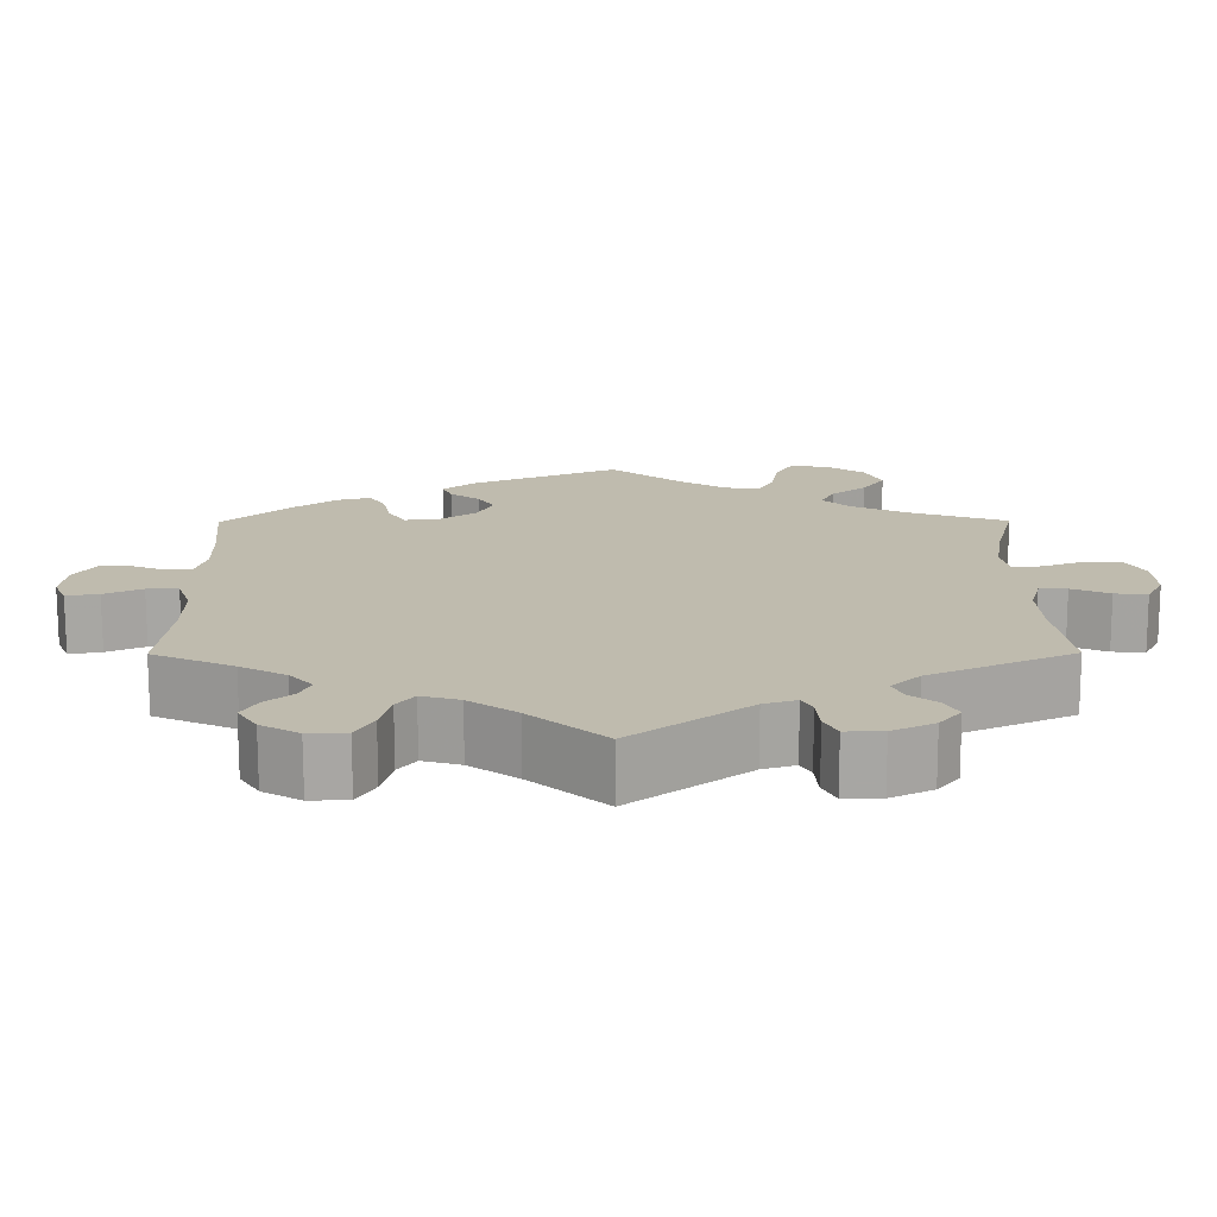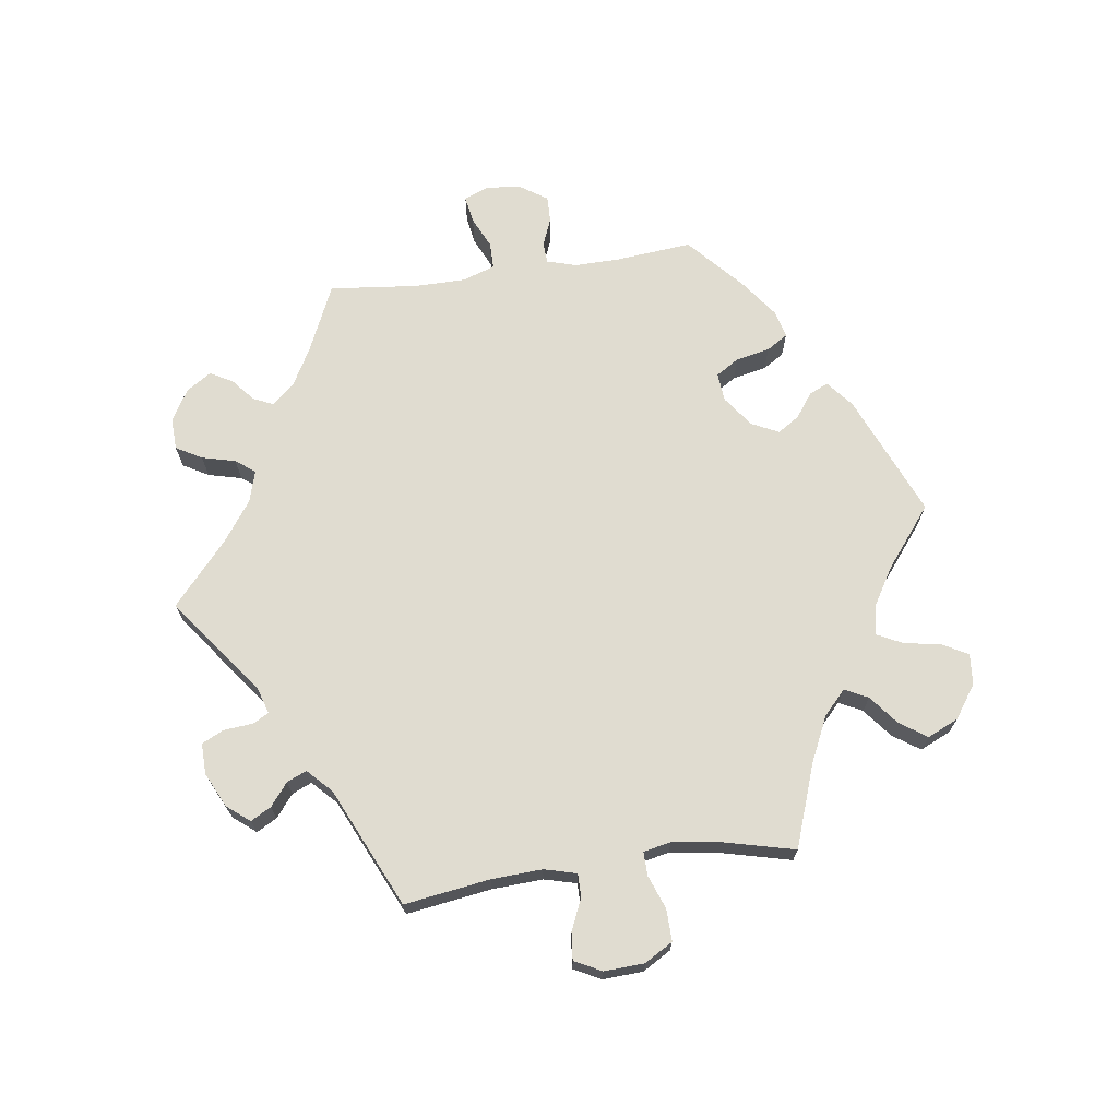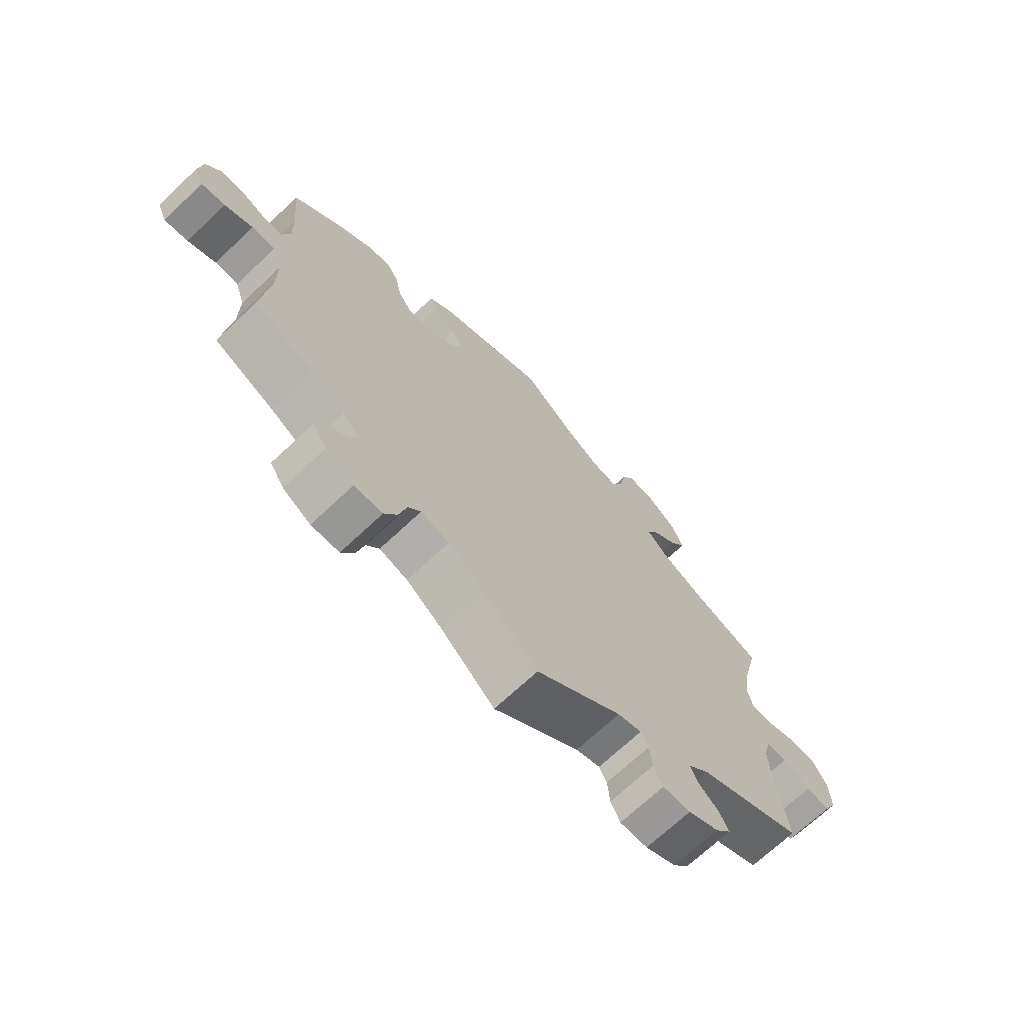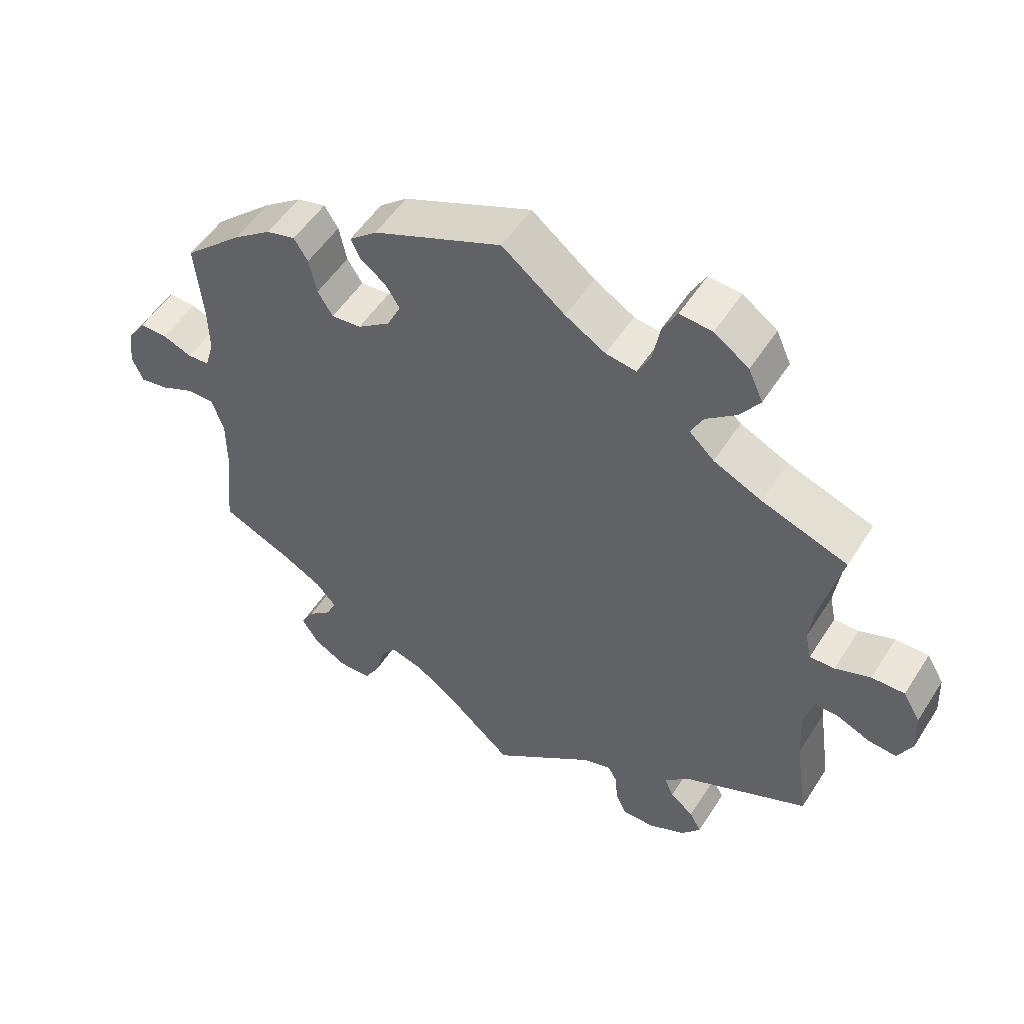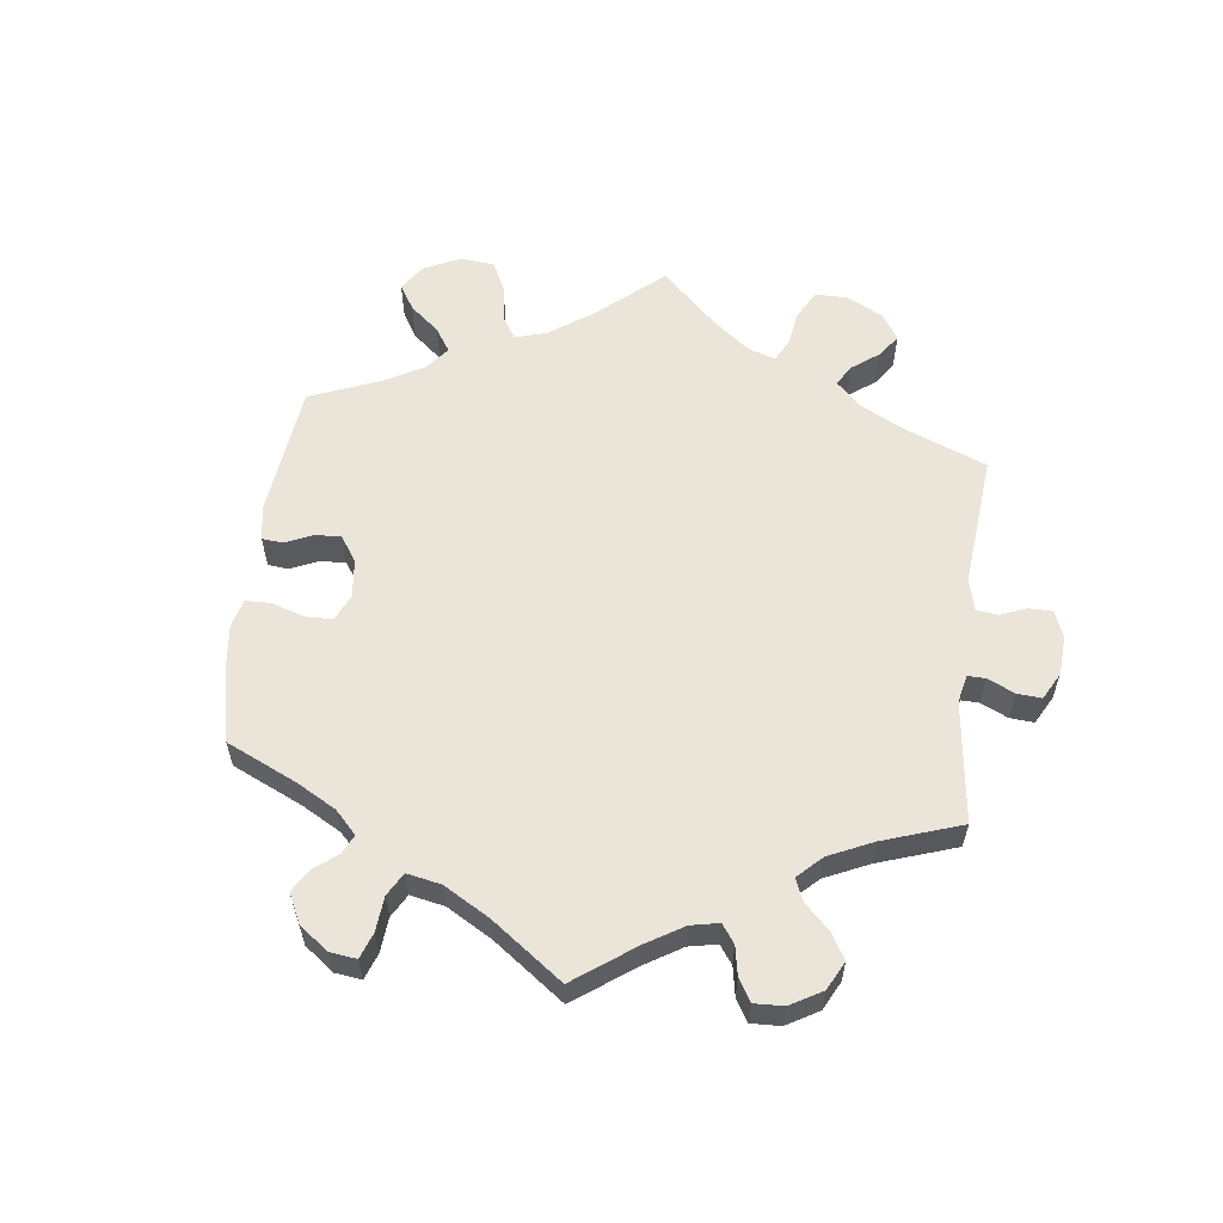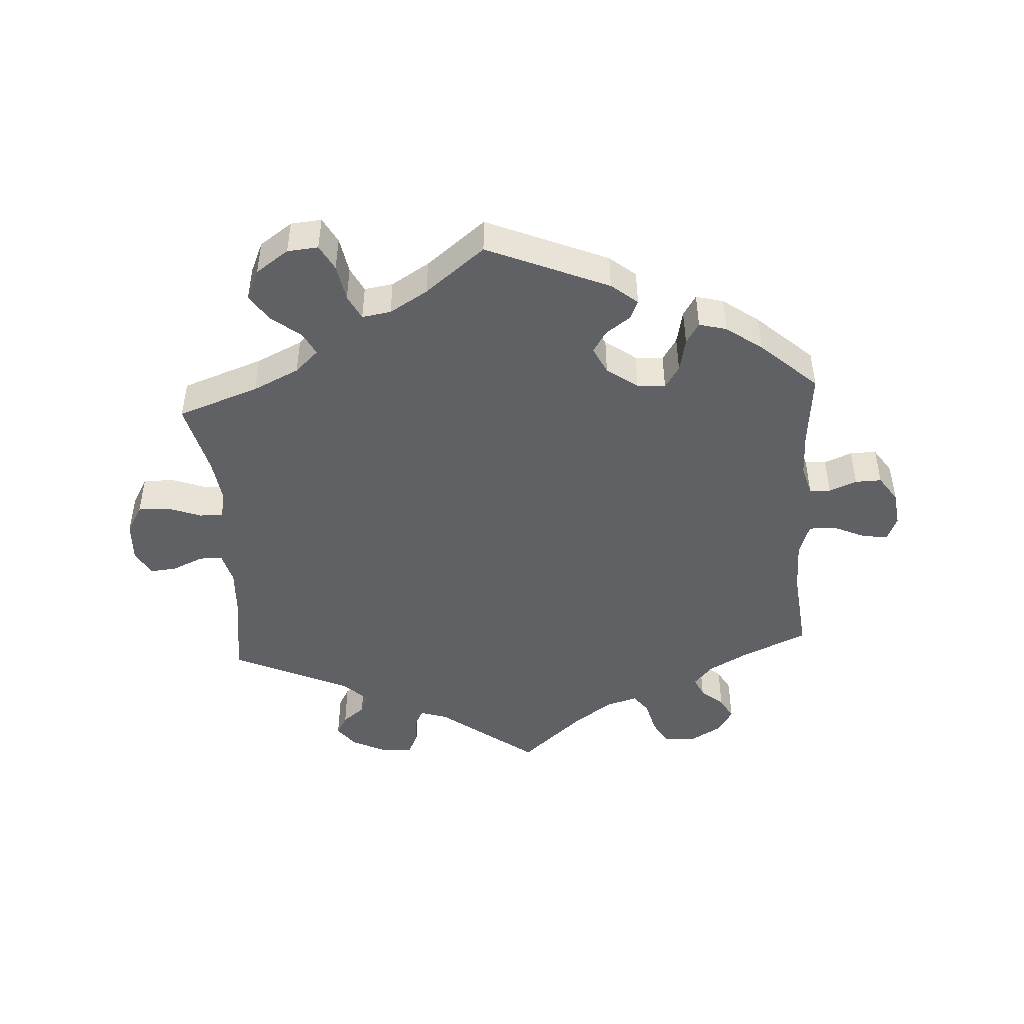
<metadata>
{"format":"obj","ext":"obj","renderer":"f3d","projection":"perspective","resolution":1024,"background":"white","views":[{"elev":-74.1,"azim":-179.9,"up":"+Z"},{"elev":69.7,"azim":-98.0,"up":"+Y"},{"elev":-69.7,"azim":133.3,"up":"+Z"},{"elev":52.4,"azim":-148.2,"up":"+Z"},{"elev":59.2,"azim":127.0,"up":"+Y"},{"elev":-46.6,"azim":3.6,"up":"+Y"}]}
</metadata>
<code>
v 0.186 0.07 0.499
v 0.226 0.07 0.466
v 0.213 0.07 0.437
v 0.176 0.07 0.41
v 0.155 0.07 0.377
v 0.175 0.07 0.336
v 0.222 0.07 0.302
v 0.265 0.07 0.298
v 0.287 0.07 0.333
v 0.298 0.07 0.385
v 0.318 0.07 0.417
v 0.36 0.07 0.406
v 0.415 0.07 0.366
v 0.5 0.07 0.289
v 0.489 0.07 0.174
v 0.488 0.07 0.105
v 0.501 0.07 0.06
v 0.533 0.07 0.058
v 0.575 0.07 0.075
v 0.615 0.07 0.076
v 0.642 0.07 0.036
v 0.649 0.07 -0.018
v 0.633 0.07 -0.056
v 0.592 0.07 -0.049
v 0.544 0.07 -0.027
v 0.504 0.07 -0.027
v 0.487 0.07 -0.077
v 0.487 0.07 -0.156
v 0.501 0.07 -0.288
v 0.399 0.07 -0.334
v 0.341 0.07 -0.366
v 0.312 0.07 -0.399
v 0.326 0.07 -0.43
v 0.36 0.07 -0.459
v 0.379 0.07 -0.493
v 0.355 0.07 -0.531
v 0.307 0.07 -0.559
v 0.259 0.07 -0.557
v 0.237 0.07 -0.518
v 0.224 0.07 -0.467
v 0.202 0.07 -0.438
v 0.154 0.07 -0.452
v 0.094 0.07 -0.495
v 0 0.07 -0.578
v -0.147 0.07 -0.467
v -0.188 0.07 -0.454
v -0.201 0.07 -0.478
v -0.205 0.07 -0.523
v -0.221 0.07 -0.556
v -0.268 0.07 -0.555
v -0.321 0.07 -0.529
v -0.348 0.07 -0.495
v -0.331 0.07 -0.464
v -0.297 0.07 -0.437
v -0.284 0.07 -0.407
v -0.32 0.07 -0.372
v -0.501 0.07 -0.289
v -0.482 0.07 -0.159
v -0.478 0.07 -0.082
v -0.491 0.07 -0.033
v -0.526 0.07 -0.033
v -0.574 0.07 -0.054
v -0.615 0.07 -0.058
v -0.636 0.07 -0.017
v -0.633 0.07 0.044
v -0.608 0.07 0.087
v -0.56 0.07 0.086
v -0.509 0.07 0.067
v -0.473 0.07 0.066
v -0.464 0.07 0.108
v -0.473 0.07 0.175
v -0.501 0.07 0.289
v -0.377 0.07 0.333
v -0.307 0.07 0.366
v -0.271 0.07 0.4
v -0.289 0.07 0.435
v -0.333 0.07 0.47
v -0.361 0.07 0.511
v -0.34 0.07 0.558
v -0.29 0.07 0.593
v -0.243 0.07 0.597
v -0.222 0.07 0.558
v -0.212 0.07 0.502
v -0.193 0.07 0.464
v -0.149 0.07 0.471
v -0.091 0.07 0.506
v 0 0.07 0.578
v 0.186 0 0.499
v 0.226 0 0.466
v 0.213 0 0.437
v 0.176 0 0.41
v 0.155 0 0.377
v 0.175 0 0.336
v 0.222 0 0.302
v 0.265 0 0.298
v 0.287 0 0.333
v 0.298 0 0.385
v 0.318 0 0.417
v 0.36 0 0.406
v 0.415 0 0.366
v 0.5 0 0.289
v 0.489 0 0.174
v 0.488 0 0.105
v 0.501 0 0.06
v 0.533 0 0.058
v 0.575 0 0.075
v 0.615 0 0.076
v 0.642 0 0.036
v 0.649 0 -0.018
v 0.633 0 -0.056
v 0.592 0 -0.049
v 0.544 0 -0.027
v 0.504 0 -0.027
v 0.487 0 -0.077
v 0.487 0 -0.156
v 0.501 0 -0.288
v 0.399 0 -0.334
v 0.341 0 -0.366
v 0.312 0 -0.399
v 0.326 0 -0.43
v 0.36 0 -0.459
v 0.379 0 -0.493
v 0.355 0 -0.531
v 0.307 0 -0.559
v 0.259 0 -0.557
v 0.237 0 -0.518
v 0.224 0 -0.467
v 0.202 0 -0.438
v 0.154 0 -0.452
v 0.094 0 -0.495
v 0 0 -0.578
v -0.147 0 -0.467
v -0.188 0 -0.454
v -0.201 0 -0.478
v -0.205 0 -0.523
v -0.221 0 -0.556
v -0.268 0 -0.555
v -0.321 0 -0.529
v -0.348 0 -0.495
v -0.331 0 -0.464
v -0.297 0 -0.437
v -0.284 0 -0.407
v -0.32 0 -0.372
v -0.501 0 -0.289
v -0.482 0 -0.159
v -0.478 0 -0.082
v -0.491 0 -0.033
v -0.526 0 -0.033
v -0.574 0 -0.054
v -0.615 0 -0.058
v -0.636 0 -0.017
v -0.633 0 0.044
v -0.608 0 0.087
v -0.56 0 0.086
v -0.509 0 0.067
v -0.473 0 0.066
v -0.464 0 0.108
v -0.473 0 0.175
v -0.501 0 0.289
v -0.377 0 0.333
v -0.307 0 0.366
v -0.271 0 0.4
v -0.289 0 0.435
v -0.333 0 0.47
v -0.361 0 0.511
v -0.34 0 0.558
v -0.29 0 0.593
v -0.243 0 0.597
v -0.222 0 0.558
v -0.212 0 0.502
v -0.193 0 0.464
v -0.149 0 0.471
v -0.091 0 0.506
v 0 0 0.578
f 86 87 1 2
f 85 86 2 3
f 84 85 3 4
f 80 81 82 83
f 80 83 84
f 79 80 84
f 76 77 78 79
f 75 76 79 84
f 74 75 84 4
f 71 72 73
f 70 71 73 74
f 69 70 74 4
f 65 66 67 68
f 65 68 69
f 64 65 69
f 61 62 63 64
f 60 61 64 69
f 59 60 69 4
f 56 57 58
f 55 56 58 59
f 51 52 53 54
f 51 54 55
f 50 51 55
f 47 48 49 50
f 46 47 50 55
f 45 46 55 59
f 43 44 45 59
f 37 38 39 40
f 37 40 41
f 36 37 41
f 33 34 35 36
f 32 33 36 41
f 31 32 41 42
f 28 29 30
f 27 28 30 31
f 26 27 31 42
f 22 23 24 25
f 22 25 26
f 21 22 26
f 18 19 20 21
f 17 18 21 26
f 16 17 26 42
f 12 13 14 15
f 9 10 11 12
f 8 9 12 15
f 7 8 15 16
f 59 4 5
f 59 5 6
f 16 42 43 59
f 6 7 16 59
f 89 88 174 173
f 90 89 173 172
f 91 90 172 171
f 170 169 168 167
f 171 170 167
f 171 167 166
f 166 165 164 163
f 171 166 163 162
f 91 171 162 161
f 160 159 158
f 161 160 158 157
f 91 161 157 156
f 155 154 153 152
f 156 155 152
f 156 152 151
f 151 150 149 148
f 156 151 148 147
f 91 156 147 146
f 145 144 143
f 146 145 143 142
f 141 140 139 138
f 142 141 138
f 142 138 137
f 137 136 135 134
f 142 137 134 133
f 146 142 133 132
f 146 132 131 130
f 127 126 125 124
f 128 127 124
f 128 124 123
f 123 122 121 120
f 128 123 120 119
f 129 128 119 118
f 117 116 115
f 118 117 115 114
f 129 118 114 113
f 112 111 110 109
f 113 112 109
f 113 109 108
f 108 107 106 105
f 113 108 105 104
f 129 113 104 103
f 102 101 100 99
f 99 98 97 96
f 102 99 96 95
f 103 102 95 94
f 92 91 146
f 93 92 146
f 146 130 129 103
f 146 103 94 93
f 1 88 89 2
f 2 89 90 3
f 3 90 91 4
f 4 91 92 5
f 5 92 93 6
f 6 93 94 7
f 7 94 95 8
f 8 95 96 9
f 9 96 97 10
f 10 97 98 11
f 11 98 99 12
f 12 99 100 13
f 13 100 101 14
f 14 101 102 15
f 15 102 103 16
f 16 103 104 17
f 17 104 105 18
f 18 105 106 19
f 19 106 107 20
f 20 107 108 21
f 21 108 109 22
f 22 109 110 23
f 23 110 111 24
f 24 111 112 25
f 25 112 113 26
f 26 113 114 27
f 27 114 115 28
f 28 115 116 29
f 29 116 117 30
f 30 117 118 31
f 31 118 119 32
f 32 119 120 33
f 33 120 121 34
f 34 121 122 35
f 35 122 123 36
f 36 123 124 37
f 37 124 125 38
f 38 125 126 39
f 39 126 127 40
f 40 127 128 41
f 41 128 129 42
f 42 129 130 43
f 43 130 131 44
f 44 131 132 45
f 45 132 133 46
f 46 133 134 47
f 47 134 135 48
f 48 135 136 49
f 49 136 137 50
f 50 137 138 51
f 51 138 139 52
f 52 139 140 53
f 53 140 141 54
f 54 141 142 55
f 55 142 143 56
f 56 143 144 57
f 57 144 145 58
f 58 145 146 59
f 59 146 147 60
f 60 147 148 61
f 61 148 149 62
f 62 149 150 63
f 63 150 151 64
f 64 151 152 65
f 65 152 153 66
f 66 153 154 67
f 67 154 155 68
f 68 155 156 69
f 69 156 157 70
f 70 157 158 71
f 71 158 159 72
f 72 159 160 73
f 73 160 161 74
f 74 161 162 75
f 75 162 163 76
f 76 163 164 77
f 77 164 165 78
f 78 165 166 79
f 79 166 167 80
f 80 167 168 81
f 81 168 169 82
f 82 169 170 83
f 83 170 171 84
f 84 171 172 85
f 85 172 173 86
f 86 173 174 87
f 87 174 88 1

</code>
